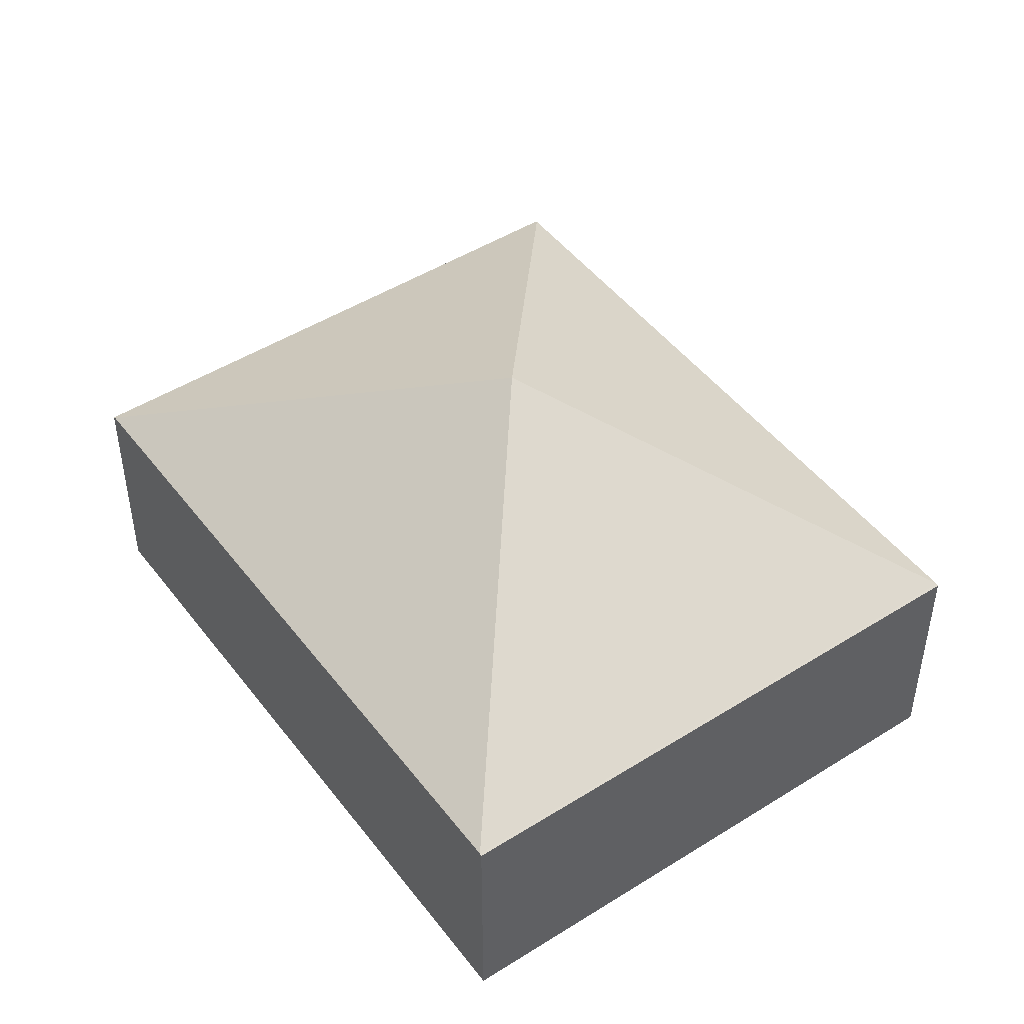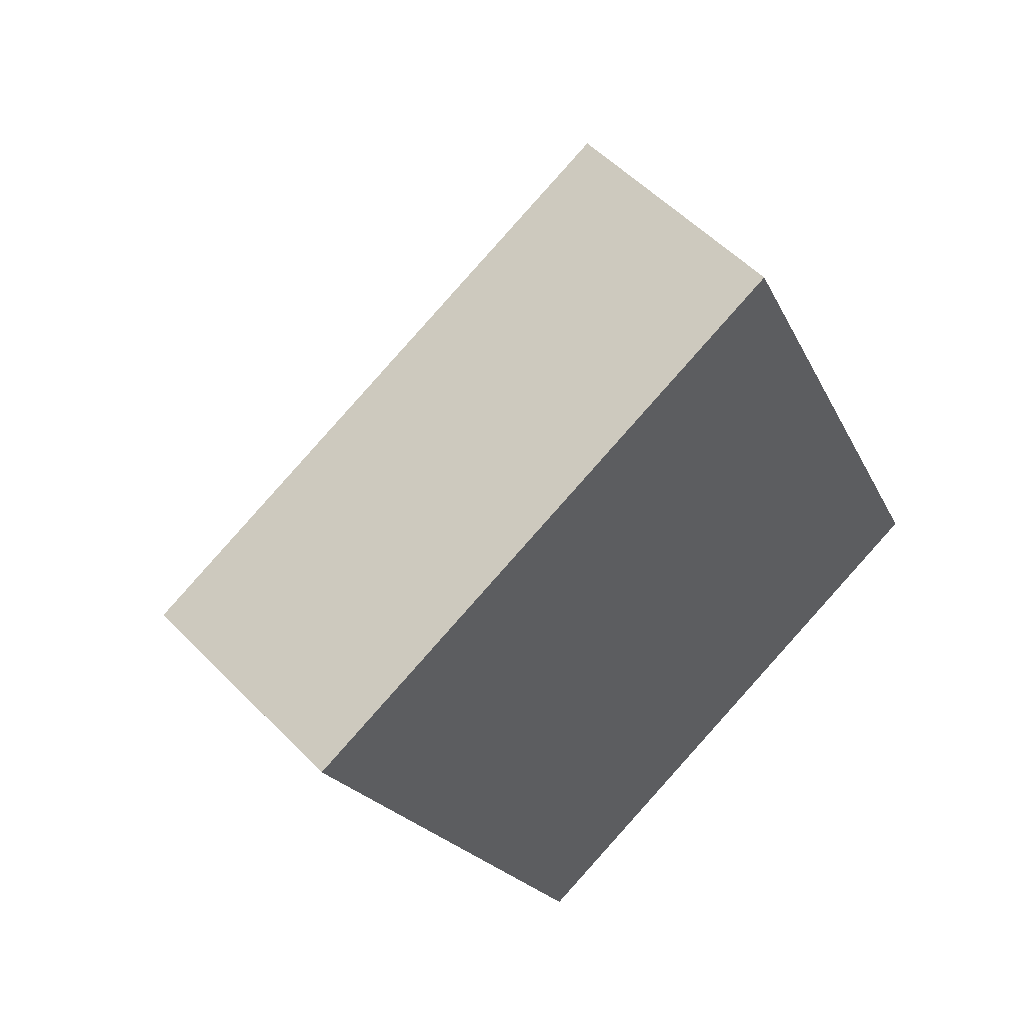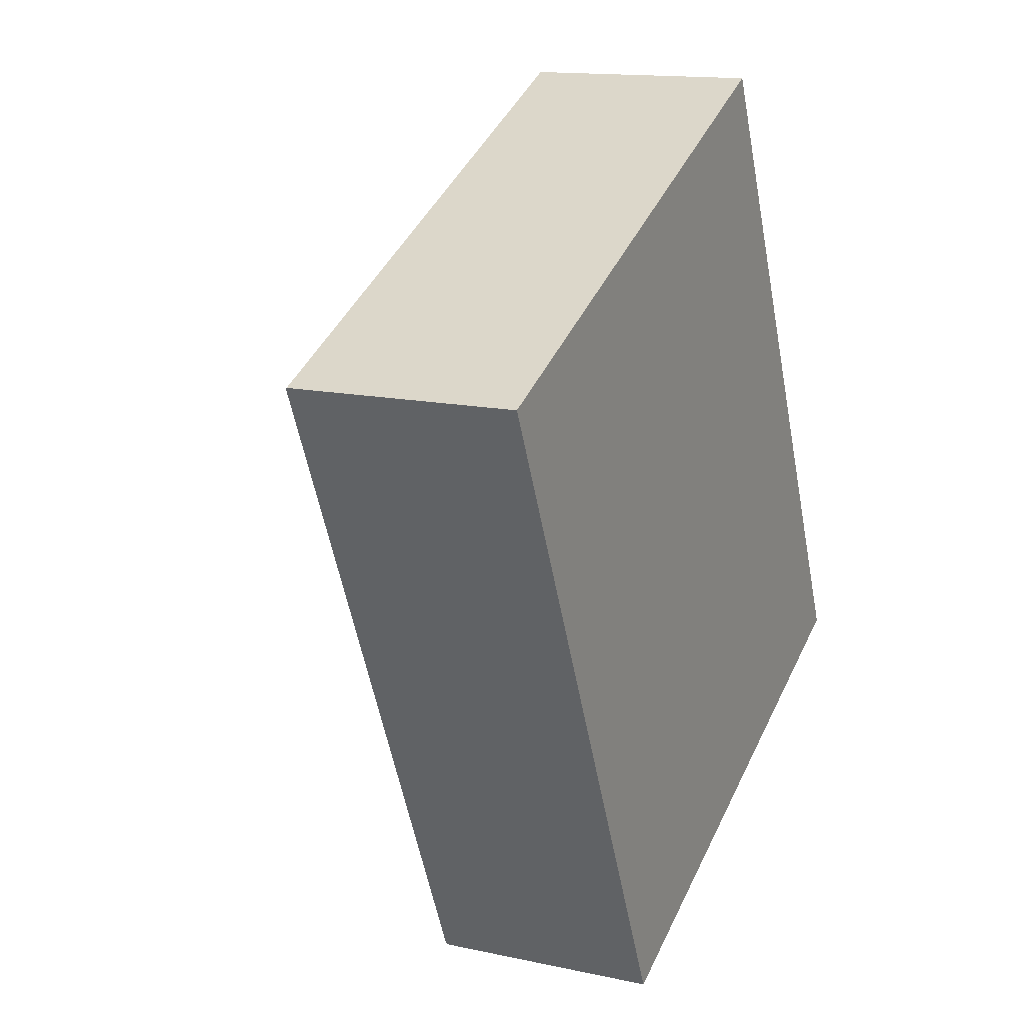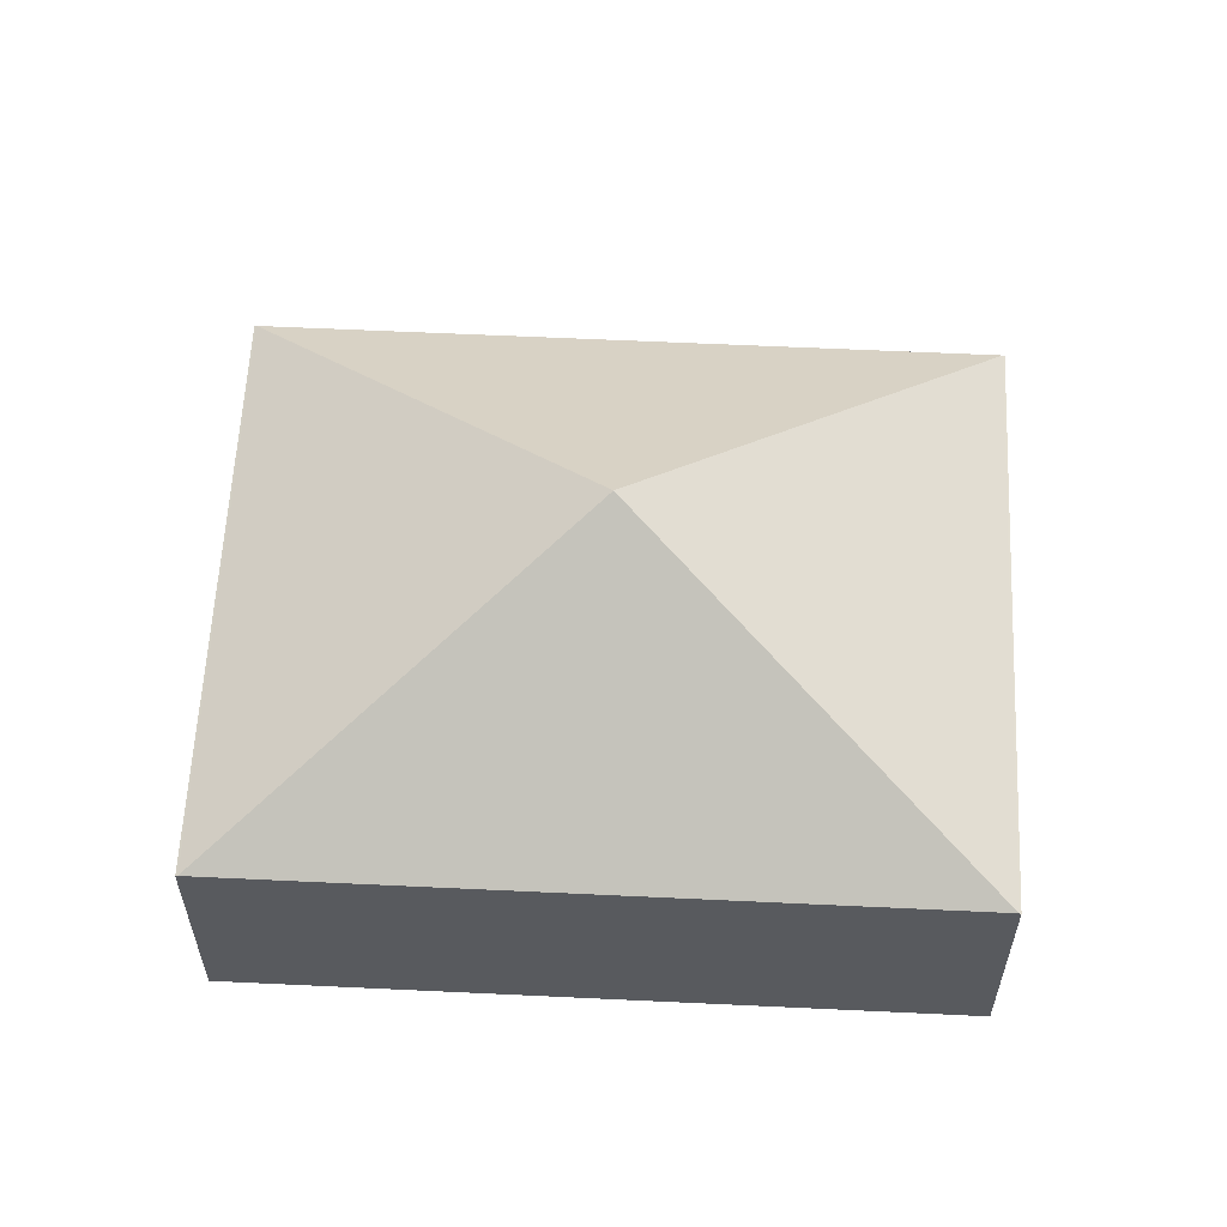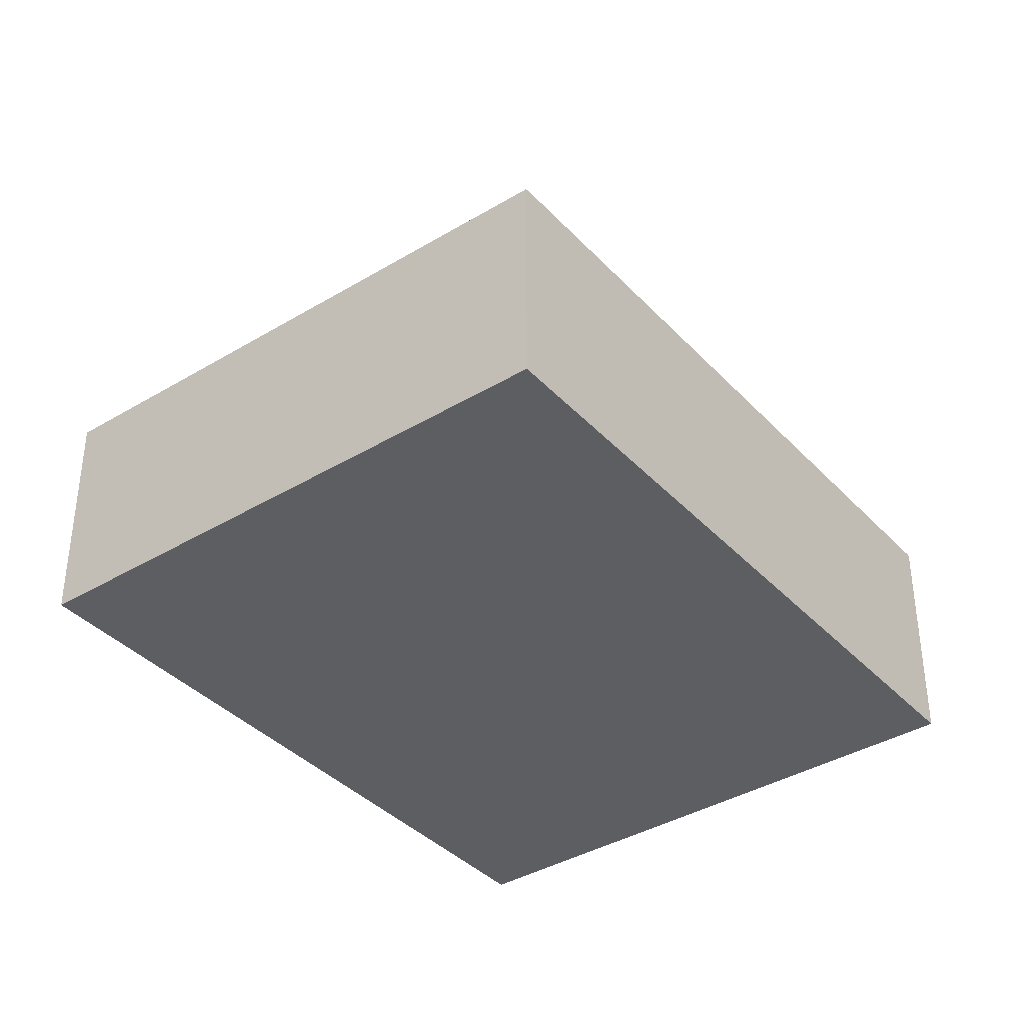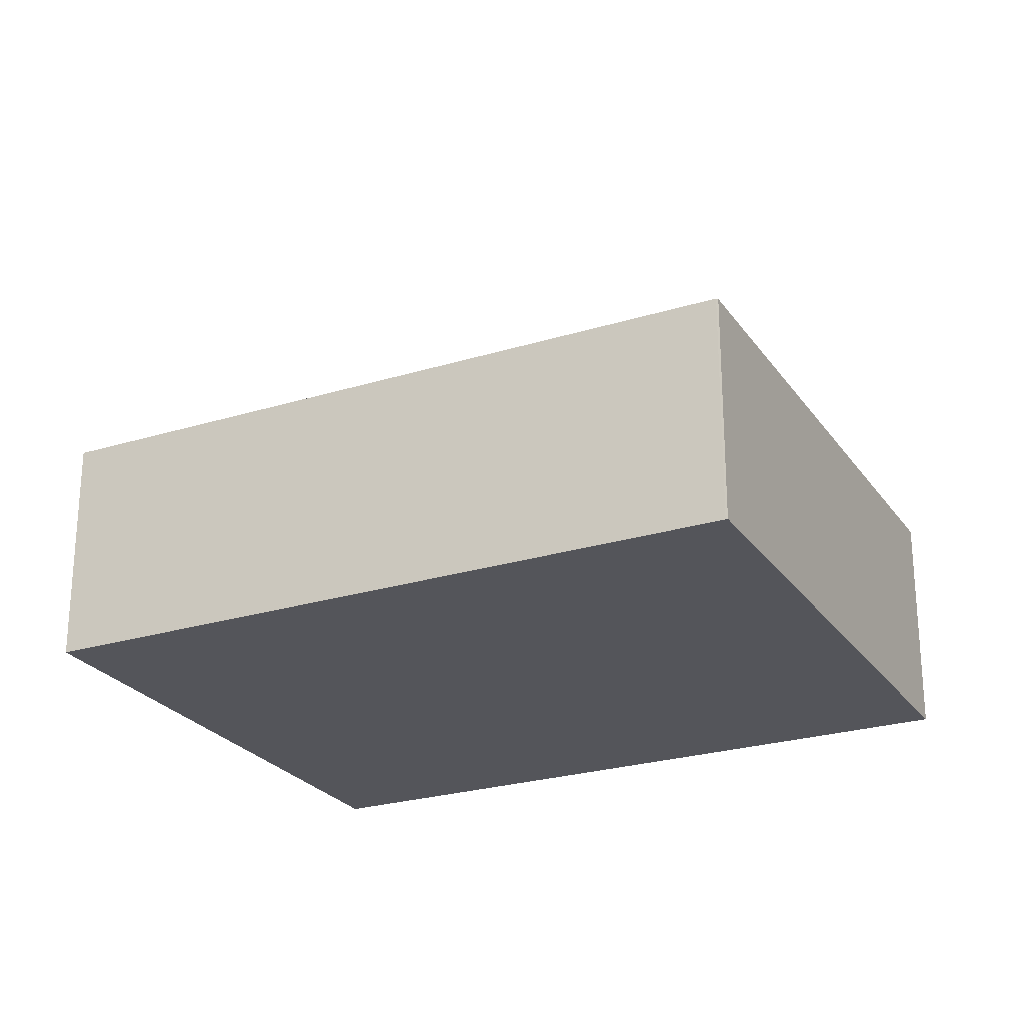
<metadata>
{"format":"obj","ext":"obj","renderer":"f3d","projection":"perspective","resolution":1024,"background":"white","views":[{"elev":47.4,"azim":-60.1,"up":"+Y"},{"elev":53.9,"azim":-42.8,"up":"+Z"},{"elev":14.2,"azim":-64.4,"up":"+Z"},{"elev":59.2,"azim":68.1,"up":"+Y"},{"elev":-38.1,"azim":12.7,"up":"+Y"},{"elev":-25.0,"azim":91.9,"up":"+Y"}]}
</metadata>
<code>
v  3.21 2.417 -6.978
v  8.887 2.406 -4.392
v  3.219 2.406 -6.999
v  8.878 2.417 -4.371
v  0.01 2.417 -0.021
v  4.444 4.355 -2.196
v  5.668 2.406 2.607
v  0 2.406 1.473e-16
v  5.678 2.417 2.586
v  3.21 4.273e-16 -6.978
v  3.219 4.286e-16 -6.999
v  0.01 1.286e-18 -0.021
v  0 0 0
v  5.668 -1.596e-16 2.607
v  8.878 2.676e-16 -4.371
v  5.678 -1.583e-16 2.586
v  8.887 2.689e-16 -4.392
g defaultobject
f 1 2 3
f 2 1 4
f 1 5 6
f 6 4 1
f 7 5 8
f 5 7 9
f 6 5 9
f 9 4 6
f 3 10 1
f 10 3 11
f 10 5 1
f 5 10 12
f 5 12 8
f 8 12 13
f 13 7 8
f 7 13 14
f 7 4 9
f 4 7 14
f 4 14 15
f 15 14 16
f 15 2 4
f 2 15 17
f 17 3 2
f 3 17 11
f 12 14 13
f 14 12 10
f 14 10 16
f 16 10 15
f 15 10 11
f 15 11 17

</code>
